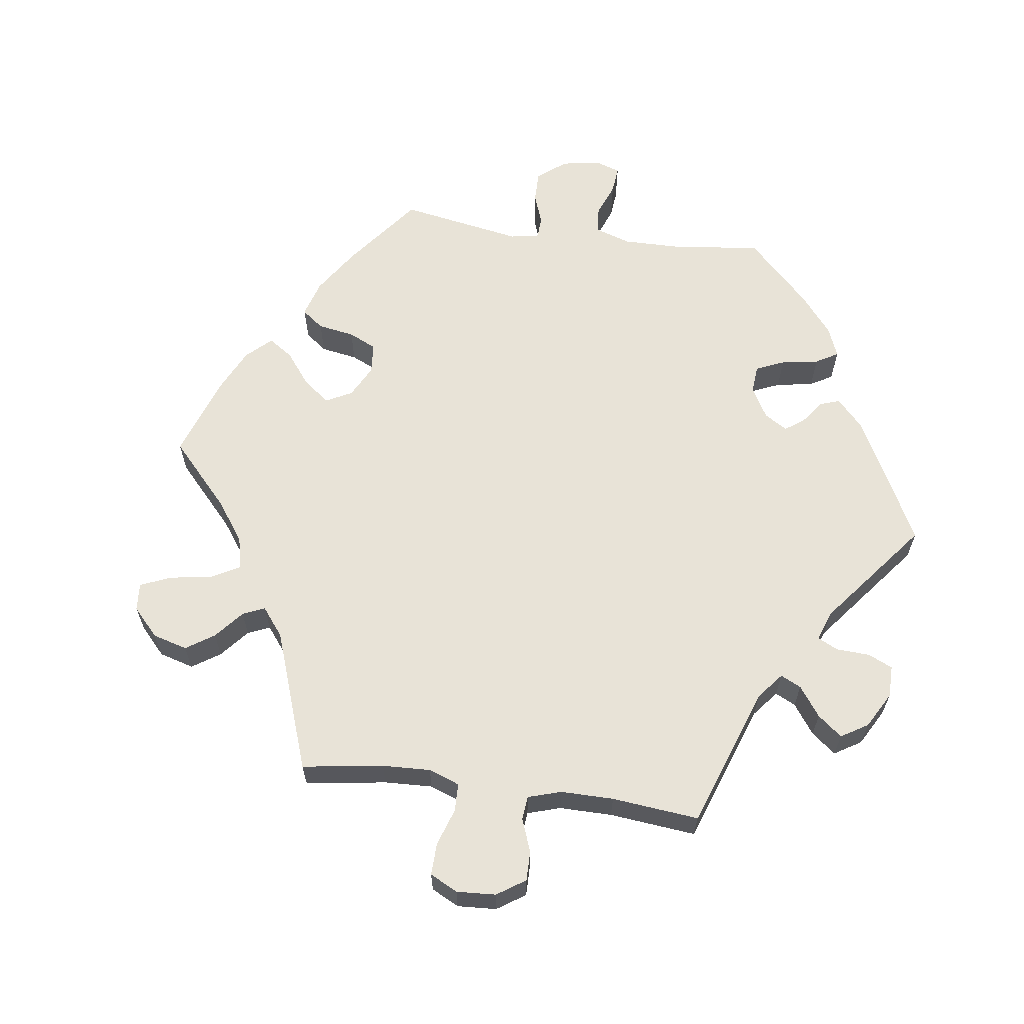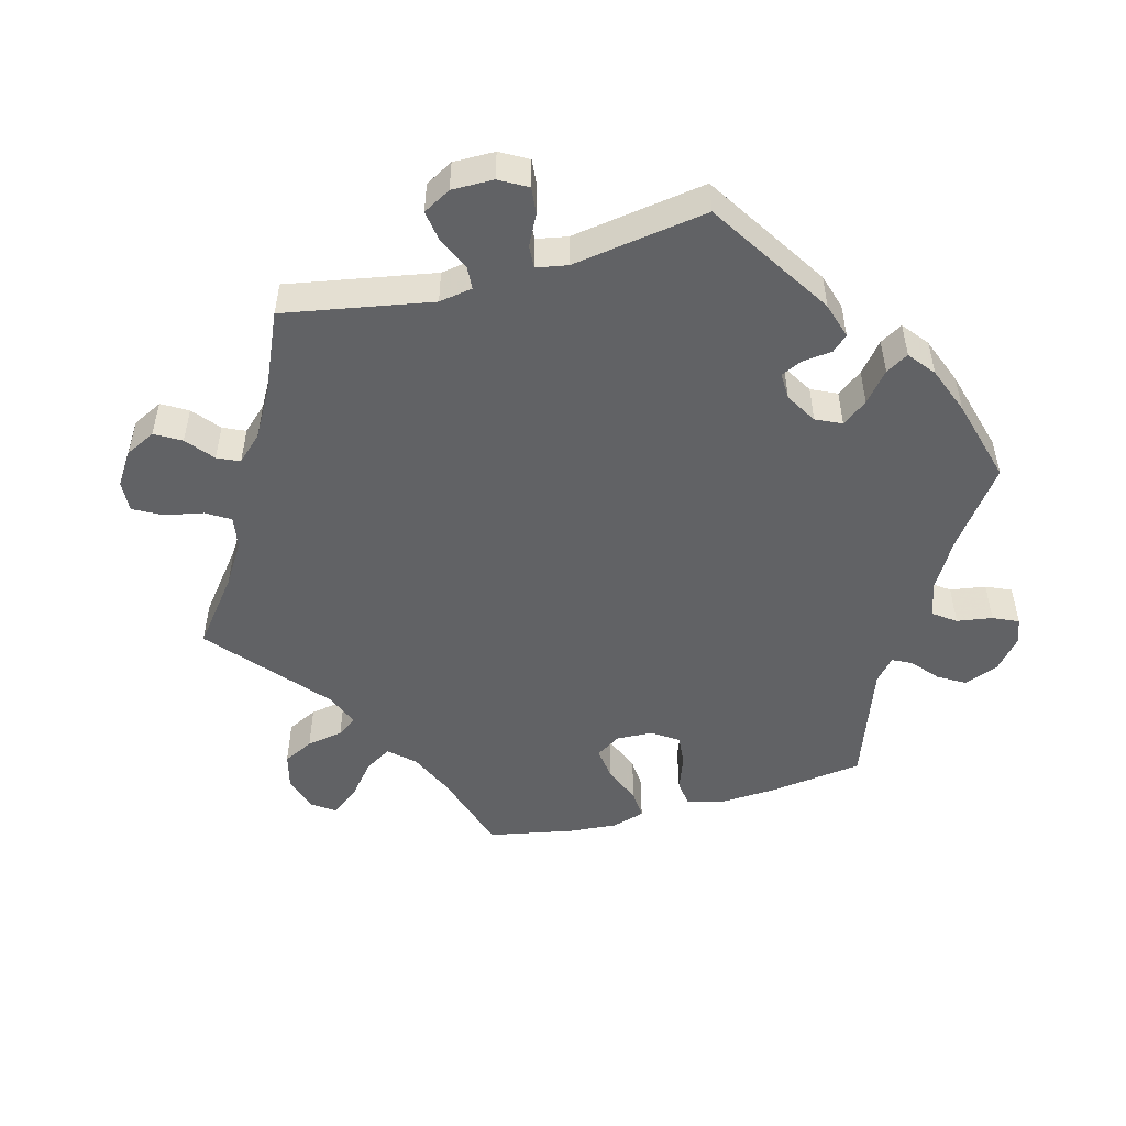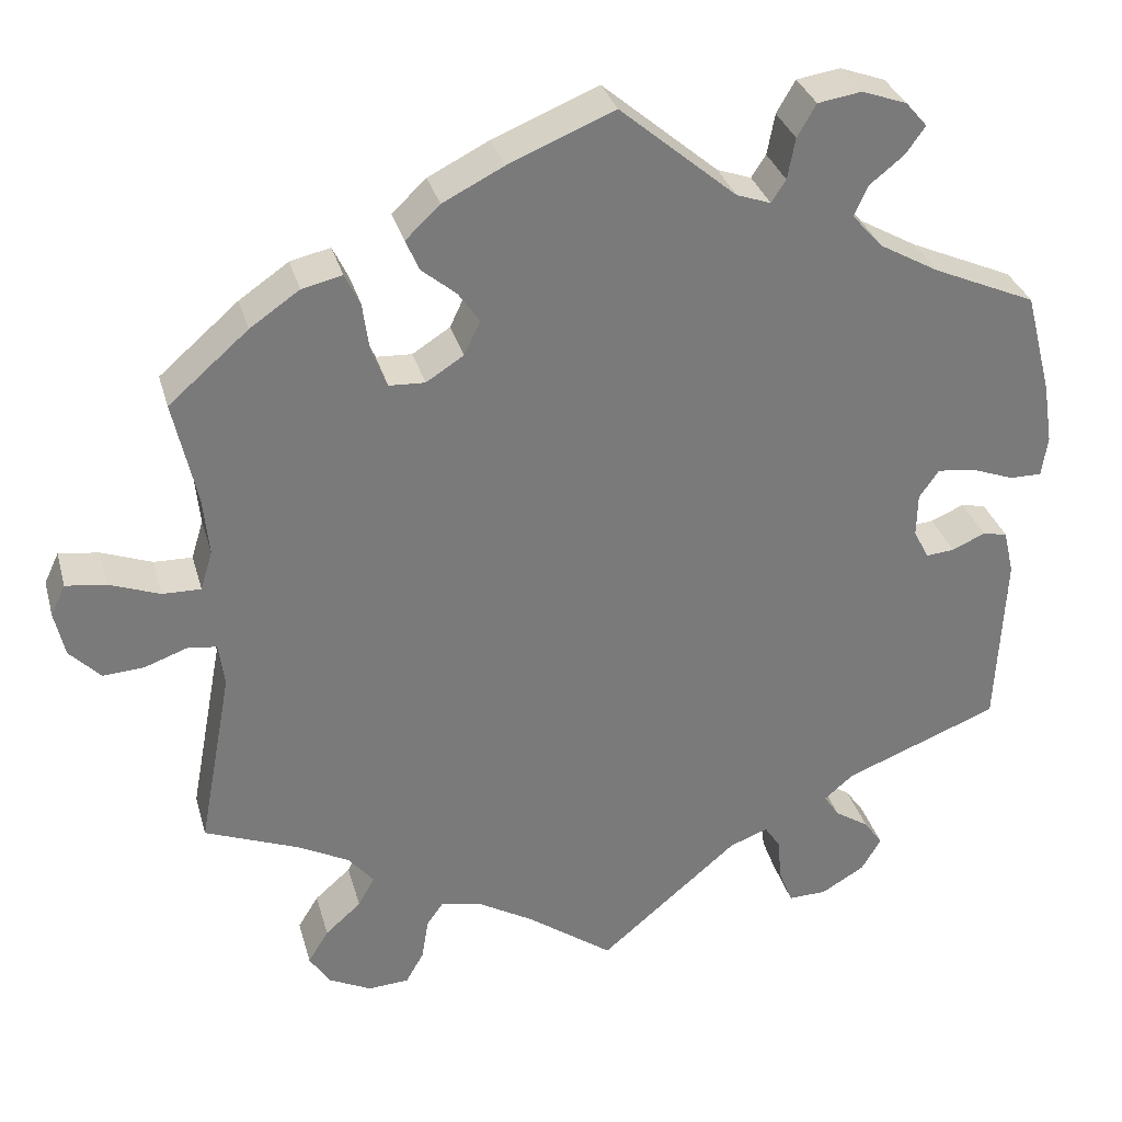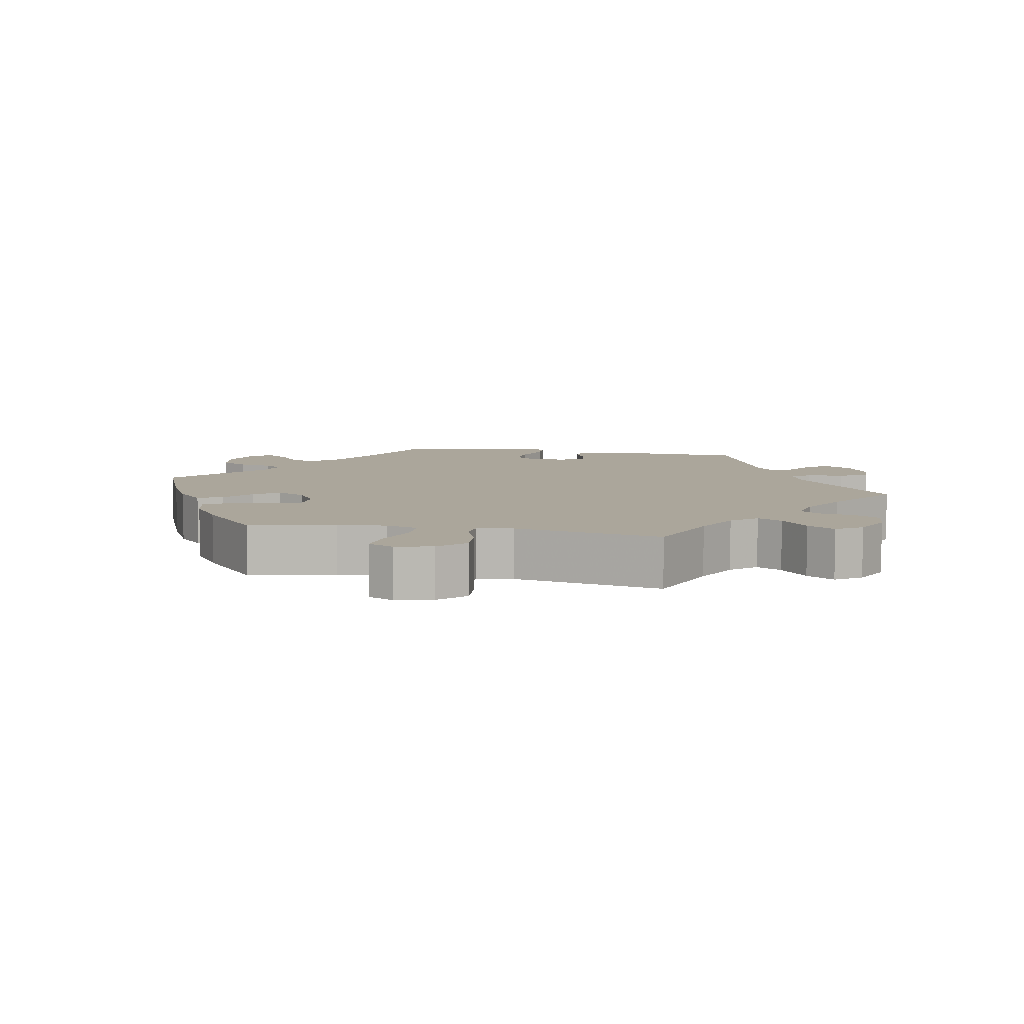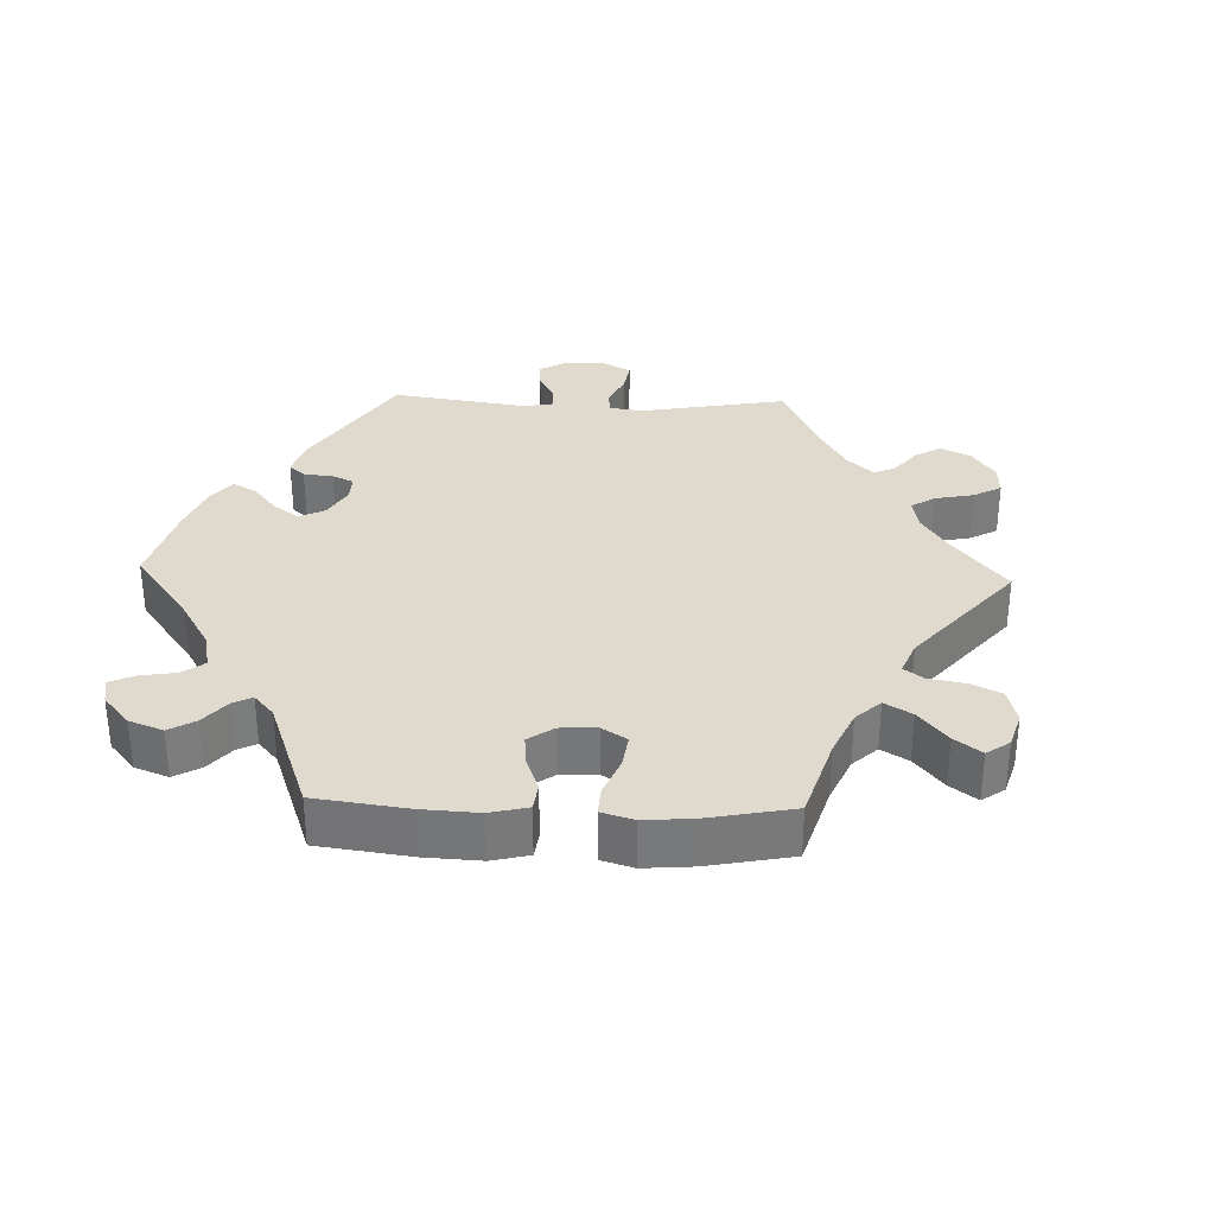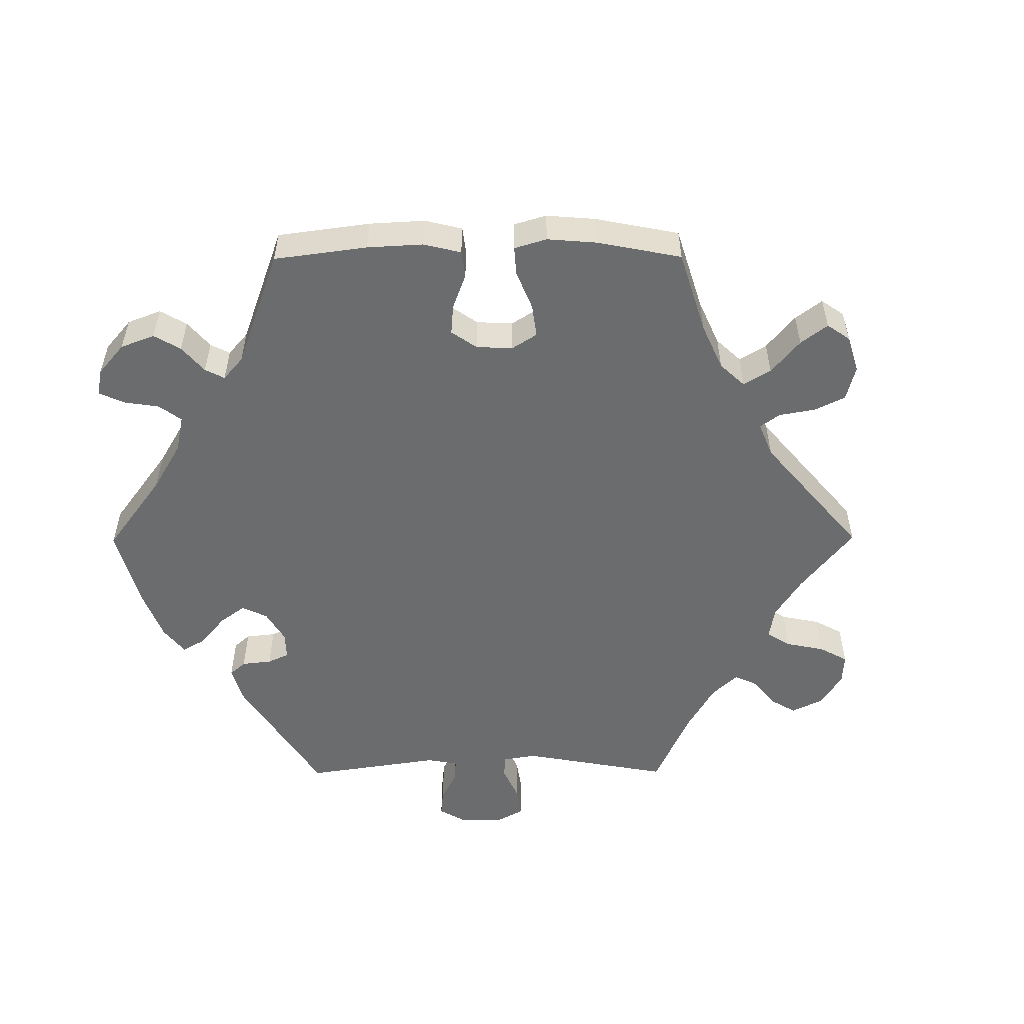
<metadata>
{"format":"obj","ext":"obj","renderer":"f3d","projection":"perspective","resolution":1024,"background":"white","views":[{"elev":62.4,"azim":157.8,"up":"+Y"},{"elev":-50.6,"azim":-134.9,"up":"+Y"},{"elev":32.0,"azim":165.2,"up":"+Z"},{"elev":7.9,"azim":100.6,"up":"+Y"},{"elev":32.6,"azim":32.0,"up":"+Y"},{"elev":-53.6,"azim":30.3,"up":"+Y"}]}
</metadata>
<code>
v 0.123 0.07 0.527
v 0.194 0.07 0.491
v 0.234 0.07 0.453
v 0.219 0.07 0.417
v 0.178 0.07 0.383
v 0.153 0.07 0.347
v 0.172 0.07 0.307
v 0.216 0.07 0.279
v 0.258 0.07 0.281
v 0.276 0.07 0.325
v 0.284 0.07 0.384
v 0.302 0.07 0.421
v 0.349 0.07 0.41
v 0.407 0.07 0.37
v 0.5 0.07 0.289
v 0.473 0.07 0.168
v 0.466 0.07 0.098
v 0.48 0.07 0.052
v 0.525 0.07 0.053
v 0.584 0.07 0.075
v 0.631 0.07 0.081
v 0.648 0.07 0.045
v 0.636 0.07 -0.008
v 0.6 0.07 -0.045
v 0.552 0.07 -0.042
v 0.502 0.07 -0.024
v 0.468 0.07 -0.028
v 0.461 0.07 -0.079
v 0.5 0.07 -0.289
v 0.391 0.07 -0.332
v 0.33 0.07 -0.364
v 0.3 0.07 -0.4
v 0.319 0.07 -0.435
v 0.361 0.07 -0.472
v 0.385 0.07 -0.511
v 0.361 0.07 -0.548
v 0.311 0.07 -0.573
v 0.263 0.07 -0.57
v 0.242 0.07 -0.533
v 0.234 0.07 -0.484
v 0.214 0.07 -0.456
v 0.166 0.07 -0.467
v 0.101 0.07 -0.505
v 0 0.07 -0.578
v -0.163 0.07 -0.44
v -0.208 0.07 -0.423
v -0.226 0.07 -0.45
v -0.231 0.07 -0.502
v -0.247 0.07 -0.543
v -0.292 0.07 -0.542
v -0.343 0.07 -0.512
v -0.366 0.07 -0.473
v -0.344 0.07 -0.442
v -0.304 0.07 -0.416
v -0.286 0.07 -0.389
v -0.32 0.07 -0.36
v -0.501 0.07 -0.289
v -0.511 0.07 -0.081
v -0.499 0.07 -0.029
v -0.47 0.07 -0.023
v -0.431 0.07 -0.04
v -0.398 0.07 -0.043
v -0.38 0.07 -0.009
v -0.381 0.07 0.042
v -0.404 0.07 0.075
v -0.448 0.07 0.07
v -0.499 0.07 0.051
v -0.536 0.07 0.051
v -0.543 0.07 0.098
v -0.532 0.07 0.169
v -0.501 0.07 0.289
v -0.38 0.07 0.342
v -0.311 0.07 0.381
v -0.275 0.07 0.421
v -0.291 0.07 0.457
v -0.331 0.07 0.489
v -0.354 0.07 0.521
v -0.329 0.07 0.55
v -0.276 0.07 0.569
v -0.225 0.07 0.561
v -0.203 0.07 0.523
v -0.194 0.07 0.475
v -0.177 0.07 0.449
v -0.137 0.07 0.463
v -0.001 0.07 0.578
v 0.123 0 0.527
v 0.194 0 0.491
v 0.234 0 0.453
v 0.219 0 0.417
v 0.178 0 0.383
v 0.153 0 0.347
v 0.172 0 0.307
v 0.216 0 0.279
v 0.258 0 0.281
v 0.276 0 0.325
v 0.284 0 0.384
v 0.302 0 0.421
v 0.349 0 0.41
v 0.407 0 0.37
v 0.5 0 0.289
v 0.473 0 0.168
v 0.466 0 0.098
v 0.48 0 0.052
v 0.525 0 0.053
v 0.584 0 0.075
v 0.631 0 0.081
v 0.648 0 0.045
v 0.636 0 -0.008
v 0.6 0 -0.045
v 0.552 0 -0.042
v 0.502 0 -0.024
v 0.468 0 -0.028
v 0.461 0 -0.079
v 0.5 0 -0.289
v 0.391 0 -0.332
v 0.33 0 -0.364
v 0.3 0 -0.4
v 0.319 0 -0.435
v 0.361 0 -0.472
v 0.385 0 -0.511
v 0.361 0 -0.548
v 0.311 0 -0.573
v 0.263 0 -0.57
v 0.242 0 -0.533
v 0.234 0 -0.484
v 0.214 0 -0.456
v 0.166 0 -0.467
v 0.101 0 -0.505
v 0 0 -0.578
v -0.163 0 -0.44
v -0.208 0 -0.423
v -0.226 0 -0.45
v -0.231 0 -0.502
v -0.247 0 -0.543
v -0.292 0 -0.542
v -0.343 0 -0.512
v -0.366 0 -0.473
v -0.344 0 -0.442
v -0.304 0 -0.416
v -0.286 0 -0.389
v -0.32 0 -0.36
v -0.501 0 -0.289
v -0.511 0 -0.081
v -0.499 0 -0.029
v -0.47 0 -0.023
v -0.431 0 -0.04
v -0.398 0 -0.043
v -0.38 0 -0.009
v -0.381 0 0.042
v -0.404 0 0.075
v -0.448 0 0.07
v -0.499 0 0.051
v -0.536 0 0.051
v -0.543 0 0.098
v -0.532 0 0.169
v -0.501 0 0.289
v -0.38 0 0.342
v -0.311 0 0.381
v -0.275 0 0.421
v -0.291 0 0.457
v -0.331 0 0.489
v -0.354 0 0.521
v -0.329 0 0.55
v -0.276 0 0.569
v -0.225 0 0.561
v -0.203 0 0.523
v -0.194 0 0.475
v -0.177 0 0.449
v -0.137 0 0.463
v -0.001 0 0.578
f 84 85 1 2
f 83 84 2 3
f 79 80 81 82
f 79 82 83
f 78 79 83
f 75 76 77 78
f 74 75 78 83
f 73 74 83 3
f 69 70 71 72
f 66 67 68 69
f 65 66 69 72
f 64 65 72 73
f 58 59 60 61
f 56 57 58 61
f 55 56 61 62
f 51 52 53 54
f 51 54 55
f 50 51 55
f 47 48 49 50
f 46 47 50 55
f 45 46 55 62
f 43 44 45 62
f 37 38 39 40
f 37 40 41
f 36 37 41
f 33 34 35 36
f 32 33 36 41
f 31 32 41 42
f 28 29 30
f 27 28 30 31
f 23 24 25 26
f 23 26 27
f 22 23 27
f 19 20 21 22
f 18 19 22 27
f 17 18 27 31
f 13 14 15 16
f 10 11 12 13
f 9 10 13 16
f 8 9 16 17
f 73 3 4 5
f 63 64 73 5
f 7 8 17 31
f 6 7 31 42
f 62 63 5 6
f 6 42 43 62
f 87 86 170 169
f 88 87 169 168
f 167 166 165 164
f 168 167 164
f 168 164 163
f 163 162 161 160
f 168 163 160 159
f 88 168 159 158
f 157 156 155 154
f 154 153 152 151
f 157 154 151 150
f 158 157 150 149
f 146 145 144 143
f 146 143 142 141
f 147 146 141 140
f 139 138 137 136
f 140 139 136
f 140 136 135
f 135 134 133 132
f 140 135 132 131
f 147 140 131 130
f 147 130 129 128
f 125 124 123 122
f 126 125 122
f 126 122 121
f 121 120 119 118
f 126 121 118 117
f 127 126 117 116
f 115 114 113
f 116 115 113 112
f 111 110 109 108
f 112 111 108
f 112 108 107
f 107 106 105 104
f 112 107 104 103
f 116 112 103 102
f 101 100 99 98
f 98 97 96 95
f 101 98 95 94
f 102 101 94 93
f 90 89 88 158
f 90 158 149 148
f 116 102 93 92
f 127 116 92 91
f 91 90 148 147
f 147 128 127 91
f 1 86 87 2
f 2 87 88 3
f 3 88 89 4
f 4 89 90 5
f 5 90 91 6
f 6 91 92 7
f 7 92 93 8
f 8 93 94 9
f 9 94 95 10
f 10 95 96 11
f 11 96 97 12
f 12 97 98 13
f 13 98 99 14
f 14 99 100 15
f 15 100 101 16
f 16 101 102 17
f 17 102 103 18
f 18 103 104 19
f 19 104 105 20
f 20 105 106 21
f 21 106 107 22
f 22 107 108 23
f 23 108 109 24
f 24 109 110 25
f 25 110 111 26
f 26 111 112 27
f 27 112 113 28
f 28 113 114 29
f 29 114 115 30
f 30 115 116 31
f 31 116 117 32
f 32 117 118 33
f 33 118 119 34
f 34 119 120 35
f 35 120 121 36
f 36 121 122 37
f 37 122 123 38
f 38 123 124 39
f 39 124 125 40
f 40 125 126 41
f 41 126 127 42
f 42 127 128 43
f 43 128 129 44
f 44 129 130 45
f 45 130 131 46
f 46 131 132 47
f 47 132 133 48
f 48 133 134 49
f 49 134 135 50
f 50 135 136 51
f 51 136 137 52
f 52 137 138 53
f 53 138 139 54
f 54 139 140 55
f 55 140 141 56
f 56 141 142 57
f 57 142 143 58
f 58 143 144 59
f 59 144 145 60
f 60 145 146 61
f 61 146 147 62
f 62 147 148 63
f 63 148 149 64
f 64 149 150 65
f 65 150 151 66
f 66 151 152 67
f 67 152 153 68
f 68 153 154 69
f 69 154 155 70
f 70 155 156 71
f 71 156 157 72
f 72 157 158 73
f 73 158 159 74
f 74 159 160 75
f 75 160 161 76
f 76 161 162 77
f 77 162 163 78
f 78 163 164 79
f 79 164 165 80
f 80 165 166 81
f 81 166 167 82
f 82 167 168 83
f 83 168 169 84
f 84 169 170 85
f 85 170 86 1

</code>
